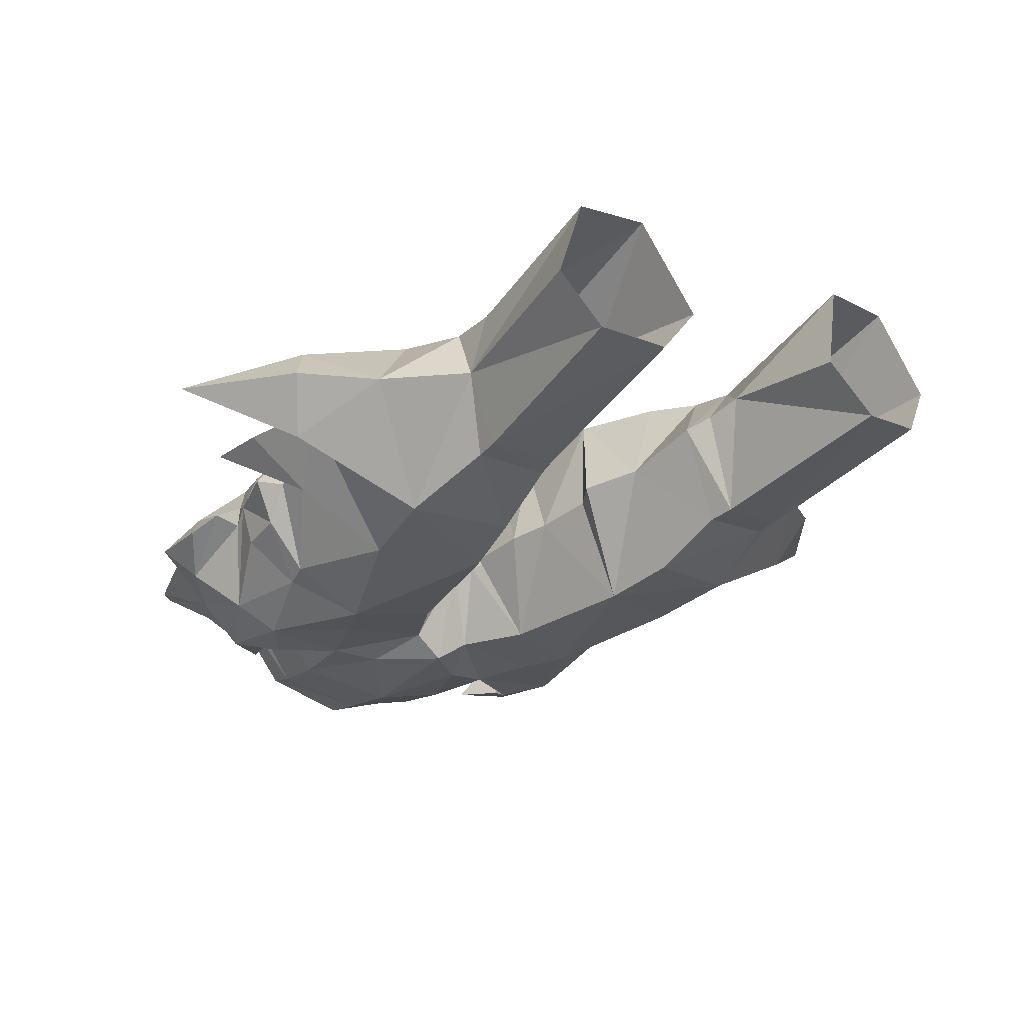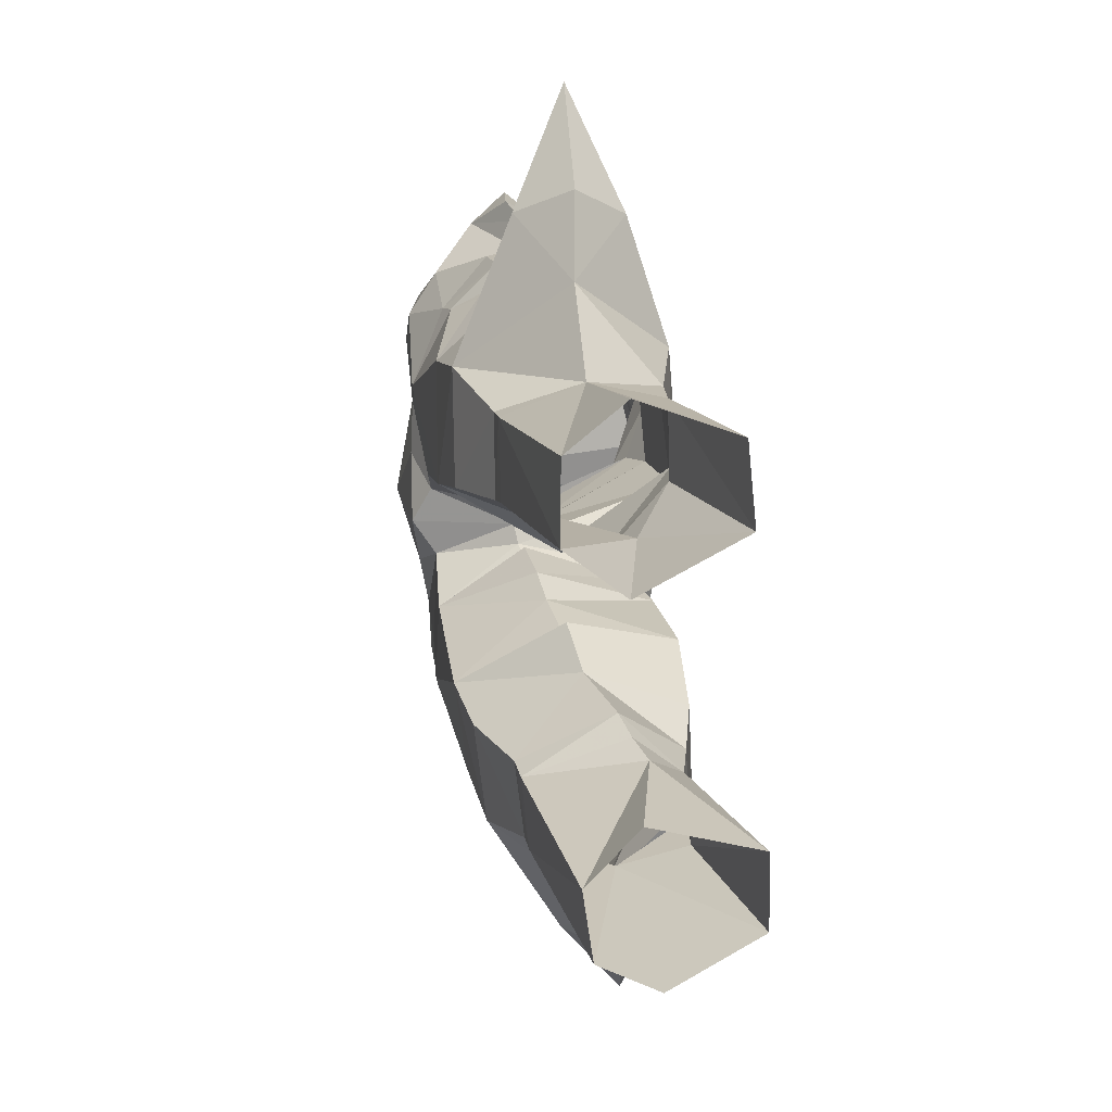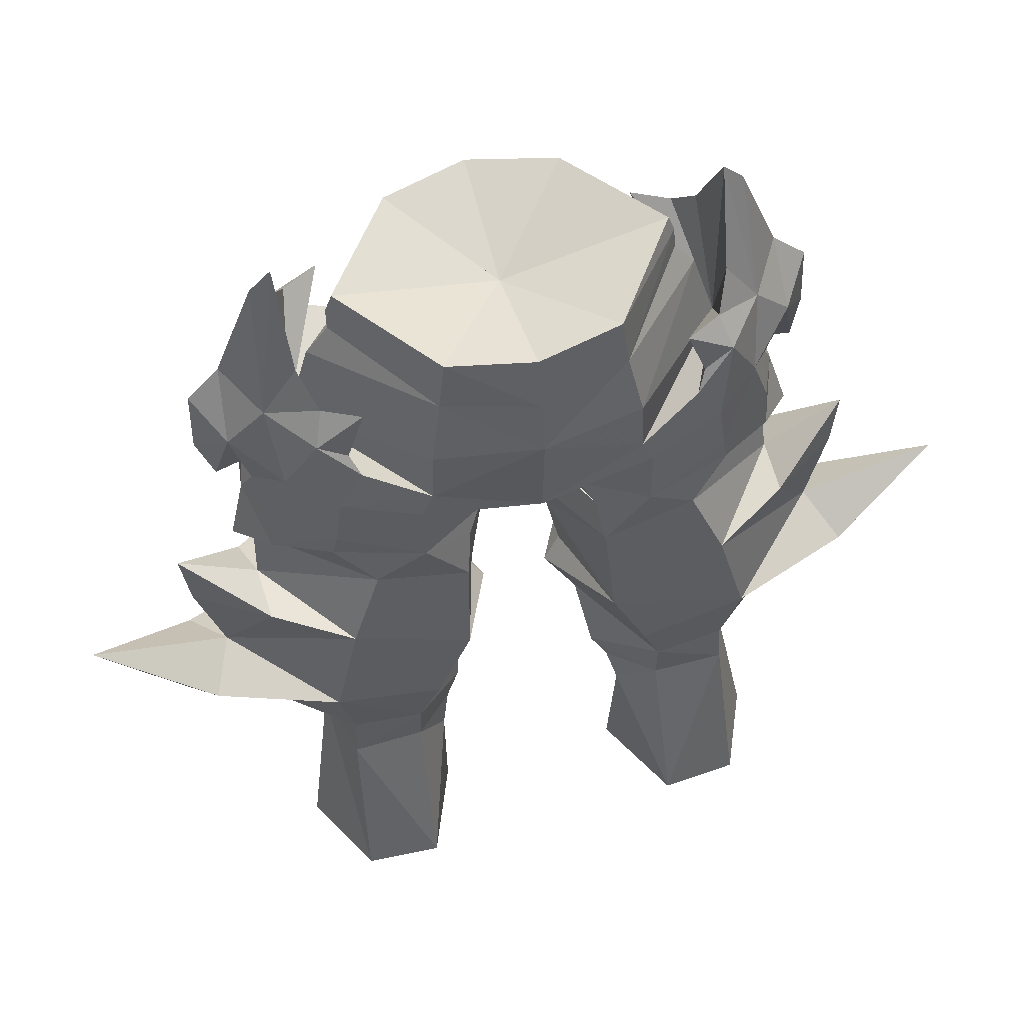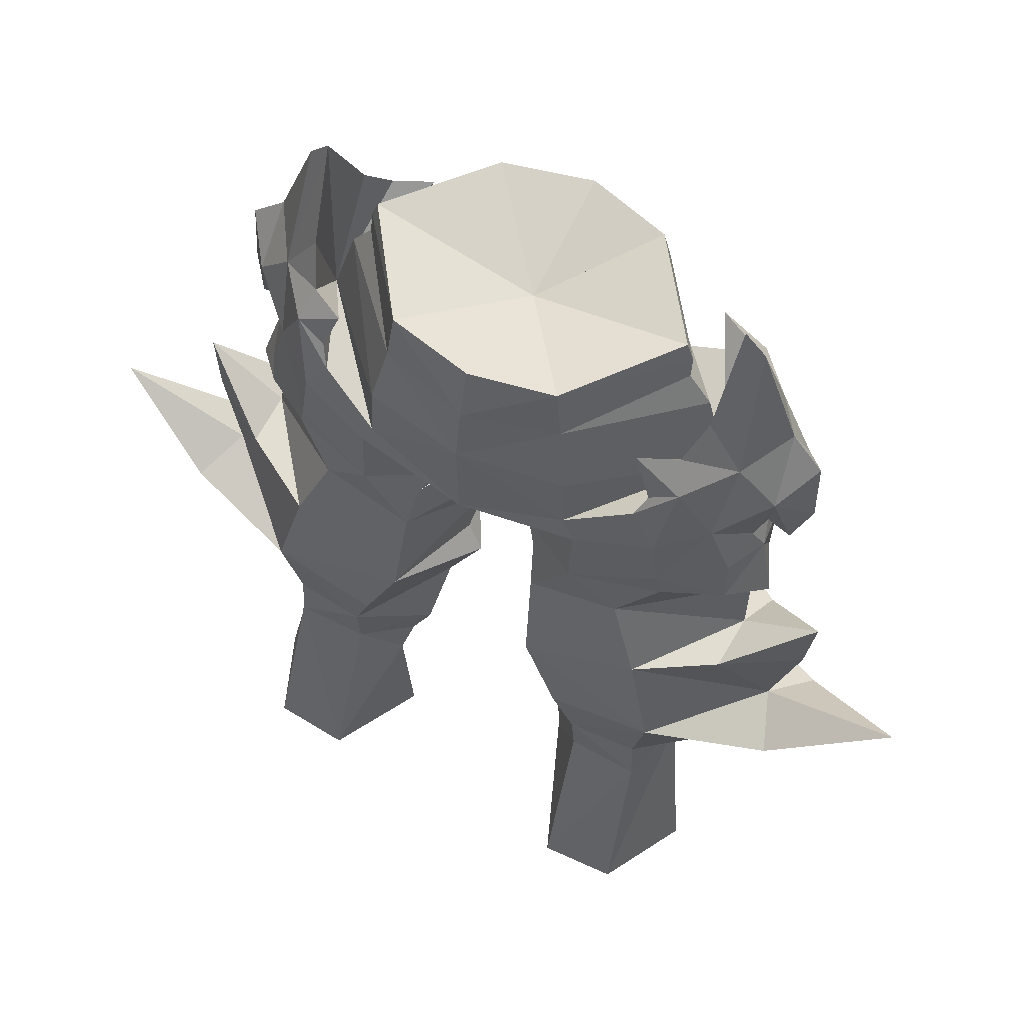
<metadata>
{"format":"obj","ext":"obj","renderer":"f3d","projection":"perspective","resolution":1024,"background":"white","views":[{"elev":-20.1,"azim":142.9,"up":"+Y"},{"elev":-72.4,"azim":93.6,"up":"+Z"},{"elev":58.5,"azim":163.7,"up":"+Z"},{"elev":61.0,"azim":-151.2,"up":"+Z"}]}
</metadata>
<code>
g robber_trousers_male_52710
v 11.53 -0.4302 47.99
v 12.66 -0.05538 48.17
v 12.12 -2.416 51.12
v 10.33 -4.059 49.62
v 11.55 -1.195 44.67
v 11.48 -1.665 46.68
v 9.536 -3.651 45.73
v 9.688 -3.247 44.75
v 11.76 0.2451 47.14
v 12.49 0.7364 44.55
v 7.252 -5.658 50.6
v 8.728 -5.312 48.75
v 8.728 -5.091 52.62
v 7.488 -5.264 51.73
v 11.07 2.226 45.17
v 8.713 3.693 45.76
v 8.496 3.751 46.81
v 10.96 2.055 47.23
v 12.02 0.6737 51.24
v 11.3 0.6188 48.25
v 7.113 3.547 50.9
v 7.508 3.045 51.8
v 8.728 2.9 52.62
v 8.184 3.693 49.17
v 9.495 -2.845 35.04
v 8.864 -3.693 38.9
v 4.207 -3.89 37.19
v 4.892 -3.041 34.08
v 8.618 -1.194 31.07
v 5.238 -1.37 30.78
v 5.758 5.385 32.29
v 4.876 5.669 34.79
v 9.527 5.619 35.94
v 8.837 5.231 32.53
v 1.424 -4.803 46.29
v -0.06428 -5.754 46.56
v -0.06428 -1.248 45.14
v 0.7259 -1.108 44.73
v 3.659 -5.29 56.94
v -0.06428 -6.423 56.77
v -0.06428 -6.568 54.69
v 3.89 -5.578 55.31
v 8.391 5.15 40.53
v 3.316 5.462 38.37
v 3.049 4.573 42.79
v 7.036 4.442 43.88
v 2.207 3.217 45.6
v 2.725 3.783 44.74
v 1.144 -0.8803 43.96
v 0.7259 -1.108 44.73
v 11.76 1.045 41.37
v 11.61 0.4636 43.54
v 9.688 -3.247 44.75
v 3.564 3.618 57.23
v 3.849 3.794 54.88
v -0.06428 4.849 54.69
v -0.06428 4.25 56.96
v 9.287 7.798 22.72
v 8.963 5.328 30.18
v 9.726 2.332 30.31
v 11.11 3.837 21.97
v 6.285 1.126 20.81
v 9.439 1.364 21.24
v 8.686 -0.9977 29.98
v 5.456 -1.114 29.66
v 5.81 5.188 30.01
v 4.334 3.858 27.82
v 4.177 3.435 21.22
v -0.06428 -6.736 51.94
v 4.098 -5.7 52.72
v 8.169 -0.7933 54.07
v 7.22 -0.735 55.44
v 4.358 4.425 52.16
v 12.96 2.109 32.98
v 6.579 -5.12 44.37
v 5.669 -5.227 46.45
v 10.42 -3.161 53.05
v 10.03 -1.095 58.48
v 9.129 -1.029 59.48
v 8.904 -3.055 55.34
v 10.42 0.9242 53.05
v 8.904 0.864 55.34
v 6.579 -5.12 44.37
v 2.912 -4.672 43.34
v 2.777 1.5 33.63
v 3.296 2.775 30.31
v 2.777 1.5 33.63
v 3.296 2.775 30.31
v 1.409 0.9246 35.86
v 5.669 -5.227 46.45
v 1.409 0.9246 35.86
v 5.968 7.921 22.47
v 4.177 3.435 21.22
v 4.334 3.858 27.82
v 1.004 -0.2833 41.39
v 0.6667 -0.8096 43.98
v 11.61 0.4636 43.54
v 2.155 0.6636 37.1
v 2.155 0.6636 37.1
v 16.1 2.326 35.1
v 15.12 -0.152 36.44
v 14.71 4.257 36.88
v 11.76 -1.095 53.92
v 13.17 -0.892 52.65
v 13.31 -0.7666 49.49
v 8.295 -4.237 53.94
v 6.739 -5.019 53.96
v 4.631 -5.515 49.31
v 10.11 2.307 49.86
v 4.919 4.75 45.62
v 4.941 4.565 48.44
v 6.739 2.829 53.96
v 8.295 2.046 53.94
v 4.451 4.502 49.56
v 8.904 -3.055 55.34
v 9.129 -1.029 59.48
v 9.172 -0.6663 50.54
v 8.295 -4.237 53.94
v 6.739 -5.019 53.96
v 7.488 -5.264 51.73
v 7.252 -5.658 50.6
v 4.631 -5.515 49.31
v 8.904 0.864 55.34
v 8.295 2.046 53.94
v 6.739 2.829 53.96
v 6.739 2.829 53.96
v 7.508 3.045 51.8
v 9.172 -0.6663 50.54
v 7.508 3.045 51.8
v 7.113 3.547 50.9
v 4.451 4.502 49.56
v 7.199 -0.8887 56.38
v 6.902 -0.8814 57.23
v 19.62 2.143 39.53
v 9.172 -0.6663 50.54
v -0.06428 5.144 47.96
v 4.941 4.565 48.44
v 4.919 4.75 45.62
v 2.438 -5.731 48.8
v -0.06428 -1.248 45.14
v 4.631 -5.515 49.31
v 4.451 4.502 49.56
v -0.06428 5.267 52.3
v 8.713 3.693 45.76
v 1.144 -0.8803 43.96
v 3.954 3.261 29.3
v 3.954 3.261 29.3
v 3.659 -5.29 56.94
v 6.902 -0.8814 57.23
v -0.06428 -1.204 55.23
v -0.06428 -1.204 55.24
v 3.564 3.618 57.23
v -0.06428 -1.204 55.24
v -0.06428 -2.41 55.59
v -0.06428 -6.423 56.77
v -0.06428 4.25 56.96
v 13.71 1.937 37.76
v 12.27 -0.922 40.45
v 11.69 3.432 41.24
v 14.79 1.423 41.13
v 8.864 -3.693 38.9
v 12.27 -0.922 40.45
v 11.76 1.045 41.37
v 19.62 2.143 39.53
v 13.71 1.937 37.76
v 15.12 -0.152 36.44
v 15.1 1.161 43.74
v 14.71 4.257 36.88
v 9.495 -2.845 35.04
v 9.527 5.619 35.94
v 12.27 -0.922 40.45
v 15.1 1.161 43.74
v 11.69 3.432 41.24
v 15.1 1.161 43.74
v 15.1 1.161 43.74
v 8.391 5.15 40.53
v 1.67 0.09083 39.64
v 1.67 0.09083 39.64
v 0.6667 -0.8096 43.98
v 1.004 -0.2833 41.39
v -11.66 -0.4302 47.99
v -10.45 -4.059 49.62
v -12.25 -2.416 51.12
v -12.79 -0.05539 48.17
v -11.68 -1.195 44.67
v -9.817 -3.247 44.75
v -9.665 -3.651 45.73
v -11.61 -1.665 46.68
v -11.89 0.2451 47.14
v -12.62 0.7364 44.55
v -7.38 -5.658 50.6
v -7.616 -5.264 51.73
v -8.857 -5.091 52.62
v -8.857 -5.312 48.75
v -11.2 2.226 45.17
v -11.09 2.055 47.23
v -8.624 3.751 46.81
v -8.842 3.693 45.76
v -12.15 0.6737 51.24
v -11.42 0.6187 48.25
v -7.242 3.547 50.9
v -8.312 3.693 49.17
v -8.857 2.9 52.62
v -7.636 3.045 51.8
v -9.624 -2.846 35.04
v -5.021 -3.041 34.08
v -4.336 -3.89 37.19
v -8.993 -3.693 38.9
v -8.746 -1.194 31.07
v -5.366 -1.37 30.78
v -5.886 5.385 32.29
v -8.966 5.231 32.53
v -9.656 5.619 35.94
v -5.005 5.669 34.79
v -1.553 -4.803 46.29
v -0.8544 -1.108 44.73
v -3.787 -5.29 56.94
v -4.018 -5.578 55.31
v -8.52 5.15 40.53
v -7.165 4.442 43.88
v -3.177 4.573 42.79
v -3.445 5.462 38.37
v -2.335 3.217 45.6
v -0.8544 -1.108 44.73
v -1.273 -0.8803 43.96
v -2.853 3.783 44.74
v -11.89 1.045 41.37
v -11.74 0.4636 43.54
v -9.817 -3.247 44.75
v -3.693 3.618 57.23
v -3.977 3.794 54.88
v -9.415 7.798 22.72
v -11.23 3.837 21.97
v -9.854 2.332 30.31
v -9.091 5.328 30.18
v -6.414 1.126 20.81
v -5.584 -1.114 29.66
v -8.814 -0.9977 29.98
v -9.567 1.364 21.24
v -5.939 5.188 30.01
v -4.306 3.435 21.22
v -4.463 3.858 27.82
v -4.226 -5.7 52.72
v -7.348 -0.735 55.44
v -8.297 -0.7933 54.07
v -4.486 4.425 52.16
v -13.09 2.109 32.98
v -6.708 -5.12 44.37
v -5.798 -5.227 46.45
v -10.55 -3.161 53.05
v -9.032 -3.055 55.34
v -9.257 -1.029 59.48
v -10.16 -1.095 58.48
v -10.55 0.9242 53.05
v -9.032 0.864 55.34
v -3.04 -4.672 43.34
v -6.708 -5.12 44.37
v -2.906 1.5 33.63
v -3.425 2.774 30.31
v -3.425 2.774 30.31
v -2.906 1.5 33.63
v -1.538 0.9246 35.86
v -5.798 -5.227 46.45
v -1.538 0.9246 35.86
v -6.096 7.921 22.47
v -4.463 3.858 27.82
v -4.306 3.435 21.22
v -0.7952 -0.8096 43.98
v -1.133 -0.2833 41.39
v -11.74 0.4636 43.54
v -2.283 0.6635 37.1
v -2.283 0.6635 37.1
v -16.23 2.326 35.1
v -15.25 -0.1521 36.44
v -14.84 4.257 36.88
v -11.88 -1.095 53.92
v -13.3 -0.892 52.65
v -13.44 -0.7666 49.49
v -6.868 -5.019 53.96
v -8.424 -4.237 53.94
v -4.76 -5.515 49.31
v -10.24 2.307 49.86
v -5.069 4.565 48.44
v -5.048 4.75 45.62
v -8.424 2.046 53.94
v -6.868 2.829 53.96
v -4.58 4.502 49.56
v -9.032 -3.055 55.34
v -9.301 -0.6663 50.54
v -9.257 -1.029 59.48
v -8.424 -4.237 53.94
v -6.868 -5.019 53.96
v -7.616 -5.264 51.73
v -7.38 -5.658 50.6
v -4.76 -5.515 49.31
v -9.032 0.864 55.34
v -8.424 2.046 53.94
v -6.868 2.829 53.96
v -7.636 3.045 51.8
v -7.242 3.547 50.9
v -4.58 4.502 49.56
v -7.031 -0.8814 57.23
v -7.328 -0.8887 56.38
v -19.74 2.143 39.53
v -9.301 -0.6663 50.54
v -5.069 4.565 48.44
v -5.048 4.75 45.62
v -2.566 -5.731 48.8
v -4.76 -5.515 49.31
v -4.58 4.502 49.56
v -8.842 3.693 45.76
v -1.273 -0.8803 43.96
v -4.082 3.261 29.3
v -4.082 3.261 29.3
v -3.787 -5.29 56.94
v -0.06428 -1.204 55.23
v -7.031 -0.8814 57.23
v -3.693 3.618 57.23
v -13.84 1.937 37.76
v -12.4 -0.922 40.45
v -14.92 1.423 41.13
v -11.82 3.432 41.24
v -12.4 -0.922 40.45
v -19.74 2.143 39.53
v -15.25 -0.1521 36.44
v -13.84 1.937 37.76
v -15.23 1.161 43.74
v -14.84 4.257 36.88
v -9.624 -2.846 35.04
v -9.656 5.619 35.94
v -15.23 1.161 43.74
v -1.799 0.09082 39.64
v -1.799 0.09082 39.64
v -0.7952 -0.8096 43.98
v -1.133 -0.2833 41.39
f 1 2 3
f 3 4 1
f 5 6 7
f 7 8 5
f 9 6 5
f 5 10 9
f 9 1 4
f 4 6 9
f 11 12 13
f 13 14 11
f 15 16 17
f 17 18 15
f 9 10 15
f 15 18 9
f 19 2 1
f 1 20 19
f 21 22 23
f 23 24 21
f 25 26 27
f 27 28 25
f 29 25 28
f 28 30 29
f 31 32 33
f 33 34 31
f 35 36 37
f 37 38 35
f 39 40 41
f 41 42 39
f 43 44 45
f 45 46 43
f 47 48 49
f 49 50 47
f 51 43 46
f 46 52 51
f 51 52 53
f 53 26 51
f 54 55 56
f 56 57 54
f 58 59 60
f 60 61 58
f 62 63 64
f 64 65 62
f 31 34 59
f 59 66 31
f 64 29 30
f 30 65 64
f 63 61 60
f 60 64 63
f 62 65 67
f 67 68 62
f 42 41 69
f 69 70 42
f 70 71 72
f 72 42 70
f 71 73 55
f 55 72 71
f 33 32 44
f 44 43 33
f 74 60 34
f 34 33 74
f 75 7 12
f 12 76 75
f 77 78 79
f 79 80 77
f 7 6 4
f 4 12 7
f 81 82 79
f 79 78 81
f 27 26 83
f 83 84 27
f 85 32 31
f 31 86 85
f 30 28 87
f 87 88 30
f 87 28 27
f 27 89 87
f 84 83 90
f 90 35 84
f 44 32 85
f 85 91 44
f 59 58 92
f 92 66 59
f 92 93 94
f 94 66 92
f 48 45 95
f 95 96 48
f 8 97 5
f 15 97 16
f 44 91 98
f 99 89 27
f 100 101 74
f 74 102 100
f 13 4 77
f 103 78 77
f 104 103 3
f 4 3 77
f 77 3 103
f 3 105 104
f 97 10 5
f 12 4 13
f 8 7 75
f 13 106 107
f 12 11 108
f 80 106 77
f 77 106 13
f 13 107 14
f 12 108 76
f 109 19 20
f 23 81 109
f 24 110 111
f 17 110 24
f 103 81 78
f 104 19 103
f 109 81 19
f 17 24 109
f 81 103 19
f 19 104 105
f 109 18 17
f 97 15 10
f 24 23 109
f 109 20 18
f 9 18 20
f 9 20 1
f 16 110 17
f 23 112 113
f 24 114 21
f 82 81 113
f 81 23 113
f 23 22 112
f 24 111 114
f 3 2 105
f 19 105 2
f 115 116 117
f 118 115 117
f 119 118 117
f 120 119 117
f 121 120 117
f 122 121 117
f 123 124 117
f 124 125 117
f 126 127 128
f 129 130 117
f 130 131 117
f 39 132 133
f 100 102 134
f 54 133 132
f 71 70 135
f 47 136 137
f 138 47 137
f 69 36 139
f 135 73 71
f 70 69 139
f 35 139 36
f 136 50 140
f 70 139 141
f 25 29 60
f 134 101 100
f 35 141 139
f 35 38 84
f 73 142 143
f 83 26 53
f 46 144 52
f 84 38 145
f 136 47 50
f 65 146 67
f 60 59 34
f 86 31 66
f 86 66 147
f 65 30 88
f 64 60 29
f 148 149 150
f 150 151 148
f 150 149 152
f 152 153 150
f 151 154 155
f 155 148 151
f 152 156 153
f 39 42 132
f 54 132 55
f 143 55 73
f 143 56 55
f 132 42 72
f 55 132 72
f 135 70 141
f 45 138 46
f 48 47 138
f 143 142 136
f 136 142 137
f 157 158 26
f 157 159 160
f 161 162 163
f 164 165 166
f 33 43 157
f 160 159 167
f 74 25 60
f 25 157 26
f 168 165 164
f 166 165 169
f 170 165 168
f 46 138 144
f 135 142 73
f 90 141 35
f 171 160 172
f 173 163 174
f 162 175 163
f 173 176 163
f 157 160 158
f 157 43 159
f 65 88 146
f 66 94 147
f 101 25 74
f 74 33 102
f 27 177 99
f 98 178 44
f 138 45 48
f 179 180 84
f 84 145 179
f 96 49 48
f 84 180 177
f 178 45 44
f 178 95 45
f 177 27 84
f 116 123 117
f 181 182 183
f 183 184 181
f 185 186 187
f 187 188 185
f 189 190 185
f 185 188 189
f 189 188 182
f 182 181 189
f 191 192 193
f 193 194 191
f 195 196 197
f 197 198 195
f 189 196 195
f 195 190 189
f 199 200 181
f 181 184 199
f 201 202 203
f 203 204 201
f 205 206 207
f 207 208 205
f 209 210 206
f 206 205 209
f 211 212 213
f 213 214 211
f 215 216 37
f 37 36 215
f 217 218 41
f 41 40 217
f 219 220 221
f 221 222 219
f 223 224 225
f 225 226 223
f 227 228 220
f 220 219 227
f 227 208 229
f 229 228 227
f 230 57 56
f 56 231 230
f 232 233 234
f 234 235 232
f 236 237 238
f 238 239 236
f 211 240 235
f 235 212 211
f 238 237 210
f 210 209 238
f 239 238 234
f 234 233 239
f 236 241 242
f 242 237 236
f 218 243 69
f 69 41 218
f 243 218 244
f 244 245 243
f 245 244 231
f 231 246 245
f 213 219 222
f 222 214 213
f 247 213 212
f 212 234 247
f 248 249 194
f 194 187 248
f 250 251 252
f 252 253 250
f 187 194 182
f 182 188 187
f 254 253 252
f 252 255 254
f 207 256 257
f 257 208 207
f 258 259 211
f 211 214 258
f 210 260 261
f 261 206 210
f 261 262 207
f 207 206 261
f 256 215 263
f 263 257 256
f 222 264 258
f 258 214 222
f 235 240 265
f 265 232 235
f 265 240 266
f 266 267 265
f 226 268 269
f 269 221 226
f 186 185 270
f 195 198 270
f 222 271 264
f 272 207 262
f 273 247 274
f 247 273 275
f 193 250 182
f 276 250 253
f 277 183 276
f 182 250 183
f 250 276 183
f 183 277 278
f 270 185 190
f 194 193 182
f 186 248 187
f 193 279 280
f 194 281 191
f 251 250 280
f 250 193 280
f 193 192 279
f 194 249 281
f 282 200 199
f 203 282 254
f 202 283 284
f 197 202 284
f 276 253 254
f 277 276 199
f 282 199 254
f 197 282 202
f 254 199 276
f 199 278 277
f 282 197 196
f 270 190 195
f 202 282 203
f 282 196 200
f 189 200 196
f 189 181 200
f 198 197 284
f 203 285 286
f 202 201 287
f 255 285 254
f 254 285 203
f 203 286 204
f 202 287 283
f 183 278 184
f 199 184 278
f 288 289 290
f 291 289 288
f 292 289 291
f 293 289 292
f 294 289 293
f 295 289 294
f 296 289 297
f 297 289 298
f 298 289 299
f 299 289 300
f 300 289 301
f 217 302 303
f 273 304 275
f 230 303 302
f 245 305 243
f 223 306 136
f 307 306 223
f 69 308 36
f 305 245 246
f 243 308 69
f 215 36 308
f 136 140 224
f 243 309 308
f 205 234 209
f 304 273 274
f 215 308 309
f 215 256 216
f 246 143 310
f 257 229 208
f 220 228 311
f 256 312 216
f 136 224 223
f 237 242 313
f 234 212 235
f 259 240 211
f 259 314 240
f 237 260 210
f 238 209 234
f 315 151 316
f 316 317 315
f 316 153 318
f 318 317 316
f 151 315 155
f 155 154 151
f 318 153 156
f 217 303 218
f 230 231 303
f 143 246 231
f 143 231 56
f 303 244 218
f 231 244 303
f 305 309 243
f 221 220 307
f 226 307 223
f 143 136 310
f 136 306 310
f 319 208 320
f 319 321 322
f 208 227 323
f 324 325 326
f 213 319 219
f 321 327 322
f 247 234 205
f 205 208 319
f 328 324 326
f 325 329 326
f 330 328 326
f 220 311 307
f 305 246 310
f 263 215 309
f 323 331 321
f 322 327 227
f 323 227 331
f 322 227 219
f 319 320 321
f 319 322 219
f 237 313 260
f 240 314 266
f 274 247 205
f 247 275 213
f 207 272 332
f 271 222 333
f 307 226 221
f 334 256 335
f 256 334 312
f 268 226 225
f 256 332 335
f 333 222 221
f 333 221 269
f 332 256 207
f 290 289 296

</code>
